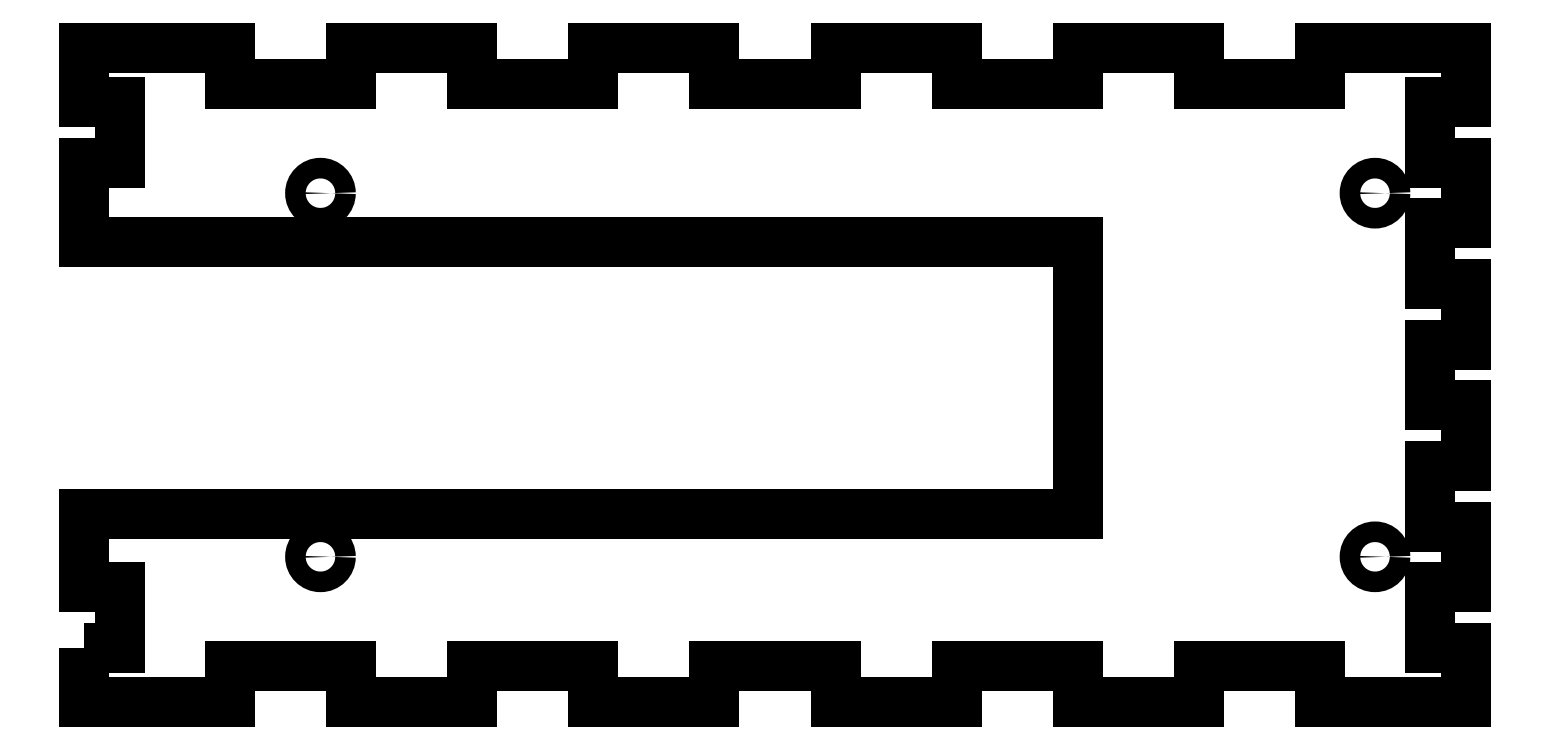
<metadata>
{"format":"dxf","ext":"dxf","renderer":"ezdxf+matplotlib","layout":"modelspace","background":"white","min_lineweight":24,"dpi":150}
</metadata>
<code>
0
SECTION
2
ENTITIES
0
LWPOLYLINE
8
0
90
76
70
1
43
0
10
-222
20
3
10
-216
20
3
10
-216
20
13
10
-222
20
13
10
-222
20
25
10
-58
20
25
10
-58
20
70
10
-222
20
70
10
-222
20
83
10
-216
20
83
10
-216
20
93
10
-222
20
93
10
-222
20
102
10
-198
20
102
10
-198
20
96
10
-178
20
96
10
-178
20
102
10
-158
20
102
10
-158
20
96
10
-138
20
96
10
-138
20
102
10
-118
20
102
10
-118
20
96
10
-98
20
96
10
-98
20
102
10
-78
20
102
10
-78
20
96
10
-58
20
96
10
-58
20
102
10
-38
20
102
10
-38
20
96
10
-18
20
96
10
-18
20
102
10
6
20
102
10
6
20
93
10
6.967e-12
20
93
10
6.967e-12
20
83
10
6
20
83
10
6
20
73
10
6.967e-12
20
73
10
6.967e-12
20
63
10
6
20
63
10
6
20
53
10
6.967e-12
20
53
10
6.967e-12
20
43
10
6
20
43
10
6
20
33
10
6.967e-12
20
33
10
6.967e-12
20
23
10
6
20
23
10
6
20
13
10
6.967e-12
20
13
10
6.967e-12
20
3
10
6
20
3
10
6
20
-6
10
-18
20
-6
10
-18
20
1.505e-06
10
-38
20
1.505e-06
10
-38
20
-6
10
-58
20
-6
10
-58
20
1.505e-06
10
-78
20
1.505e-06
10
-78
20
-6
10
-98
20
-6
10
-98
20
1.505e-06
10
-118
20
1.505e-06
10
-118
20
-6
10
-138
20
-6
10
-138
20
1.505e-06
10
-158
20
1.505e-06
10
-158
20
-6
10
-178
20
-6
10
-178
20
1.505e-06
10
-198
20
1.505e-06
10
-198
20
-6
10
-222
20
-6
0
CIRCLE
8
0
10
-9
20
18
30
0
40
1.7
210
0
220
-0
230
1
0
CIRCLE
8
0
10
-9
20
78
30
0
40
1.7
210
0
220
-0
230
1
0
CIRCLE
8
0
10
-183
20
18
30
0
40
1.7
210
0
220
-0
230
1
0
CIRCLE
8
0
10
-183
20
78
30
0
40
1.7
210
0
220
-0
230
1
0
ENDSEC
0
EOF

</code>
